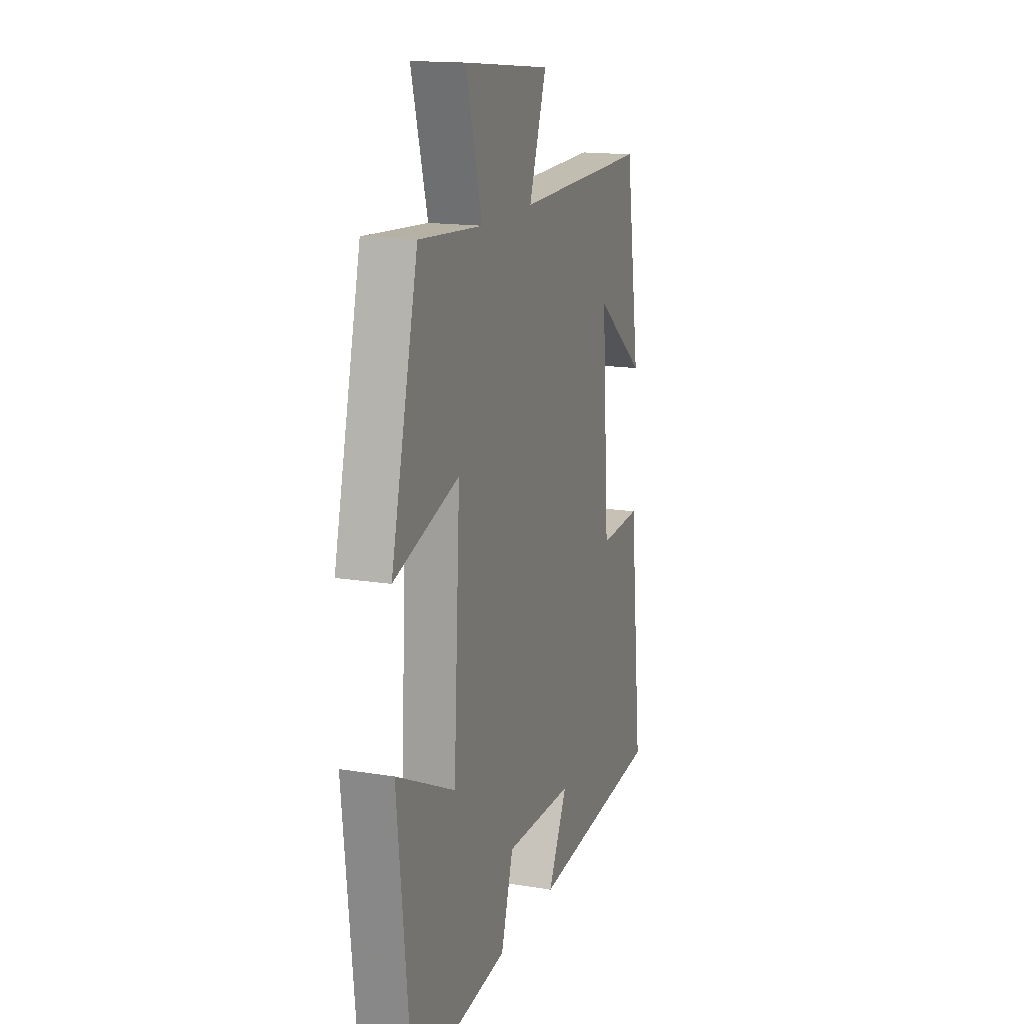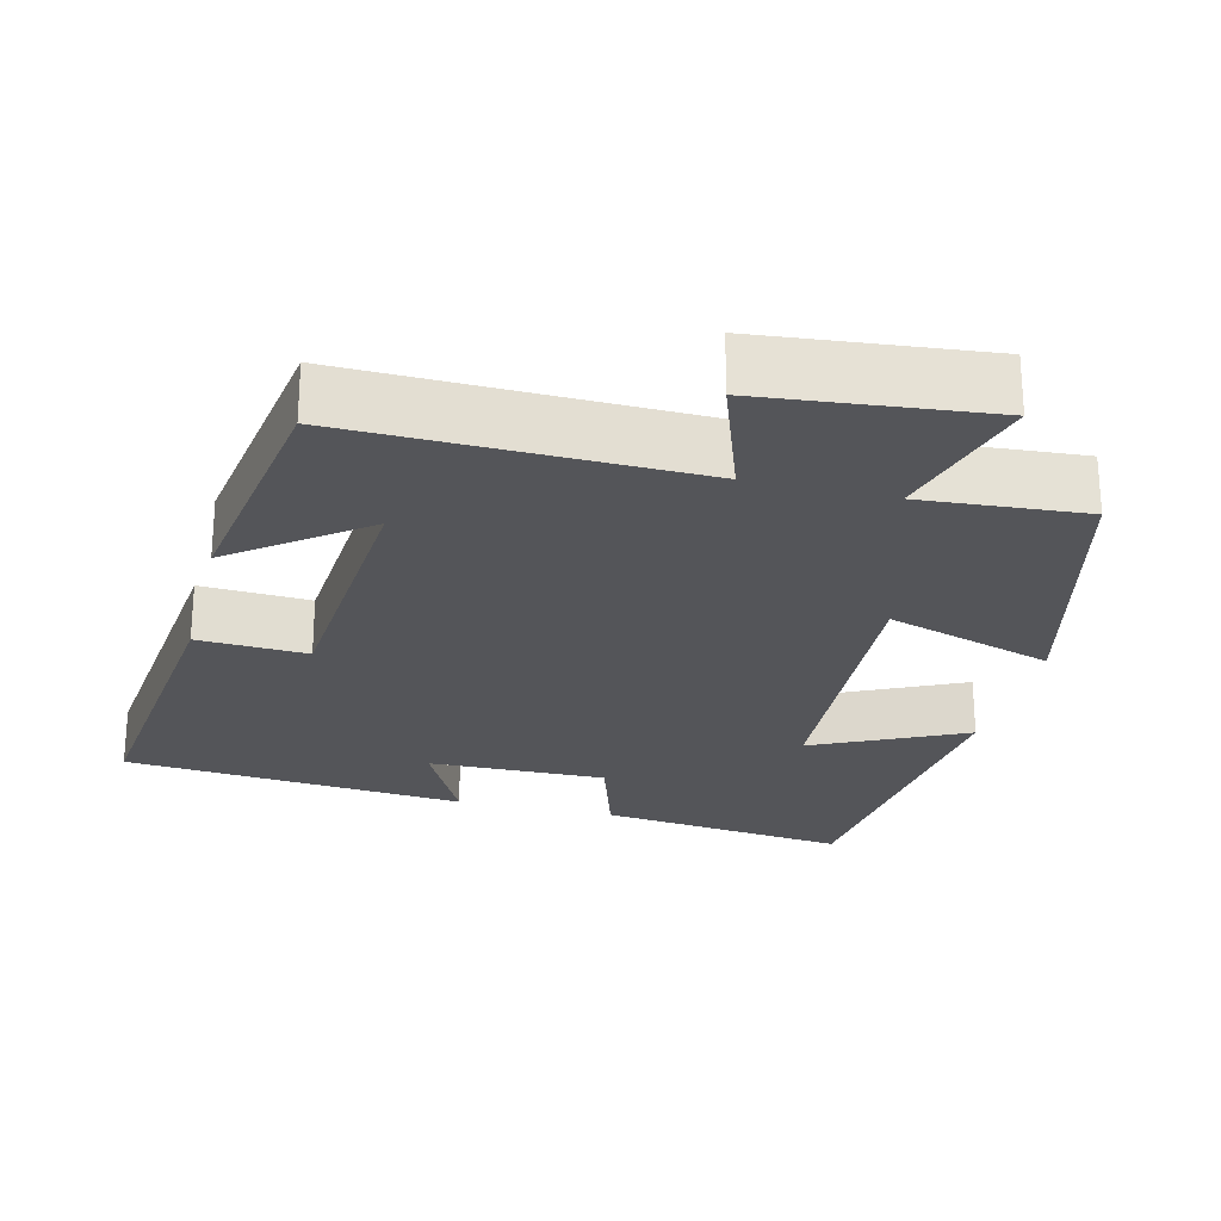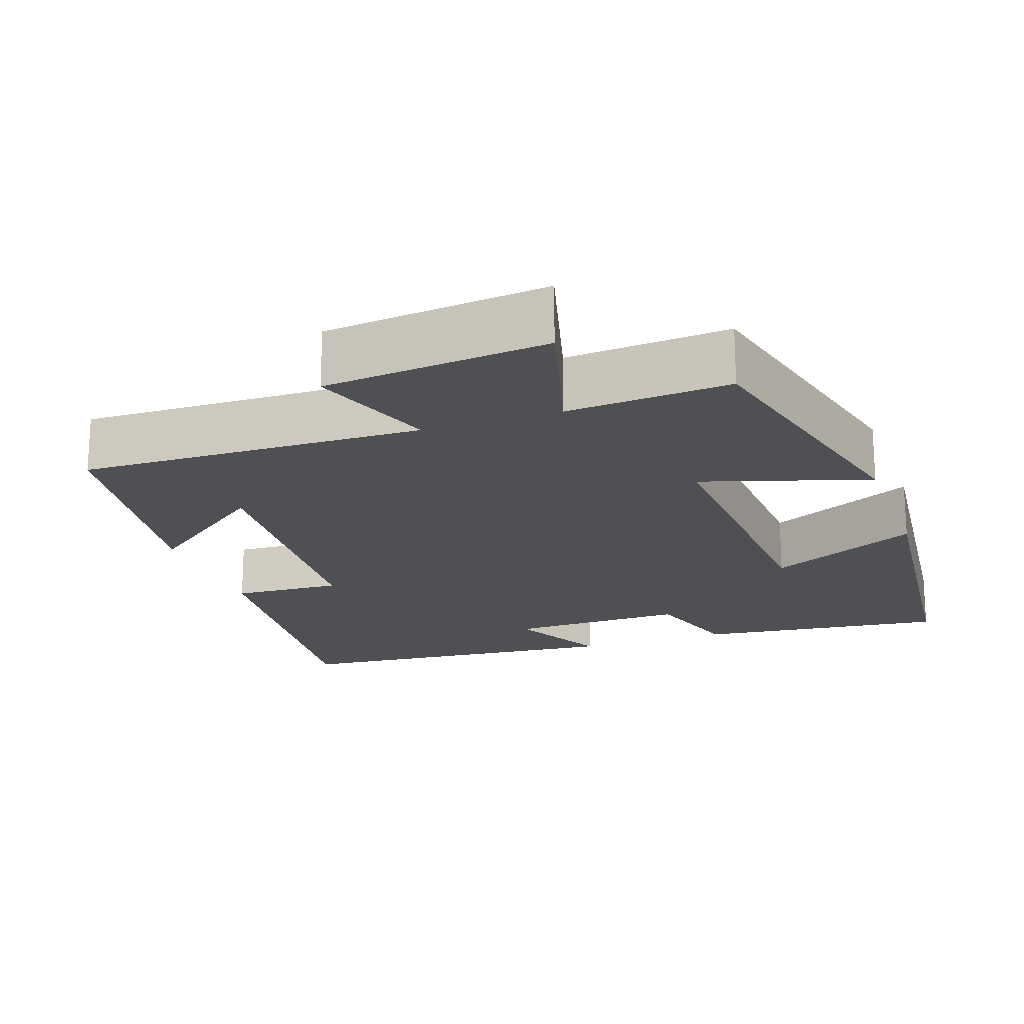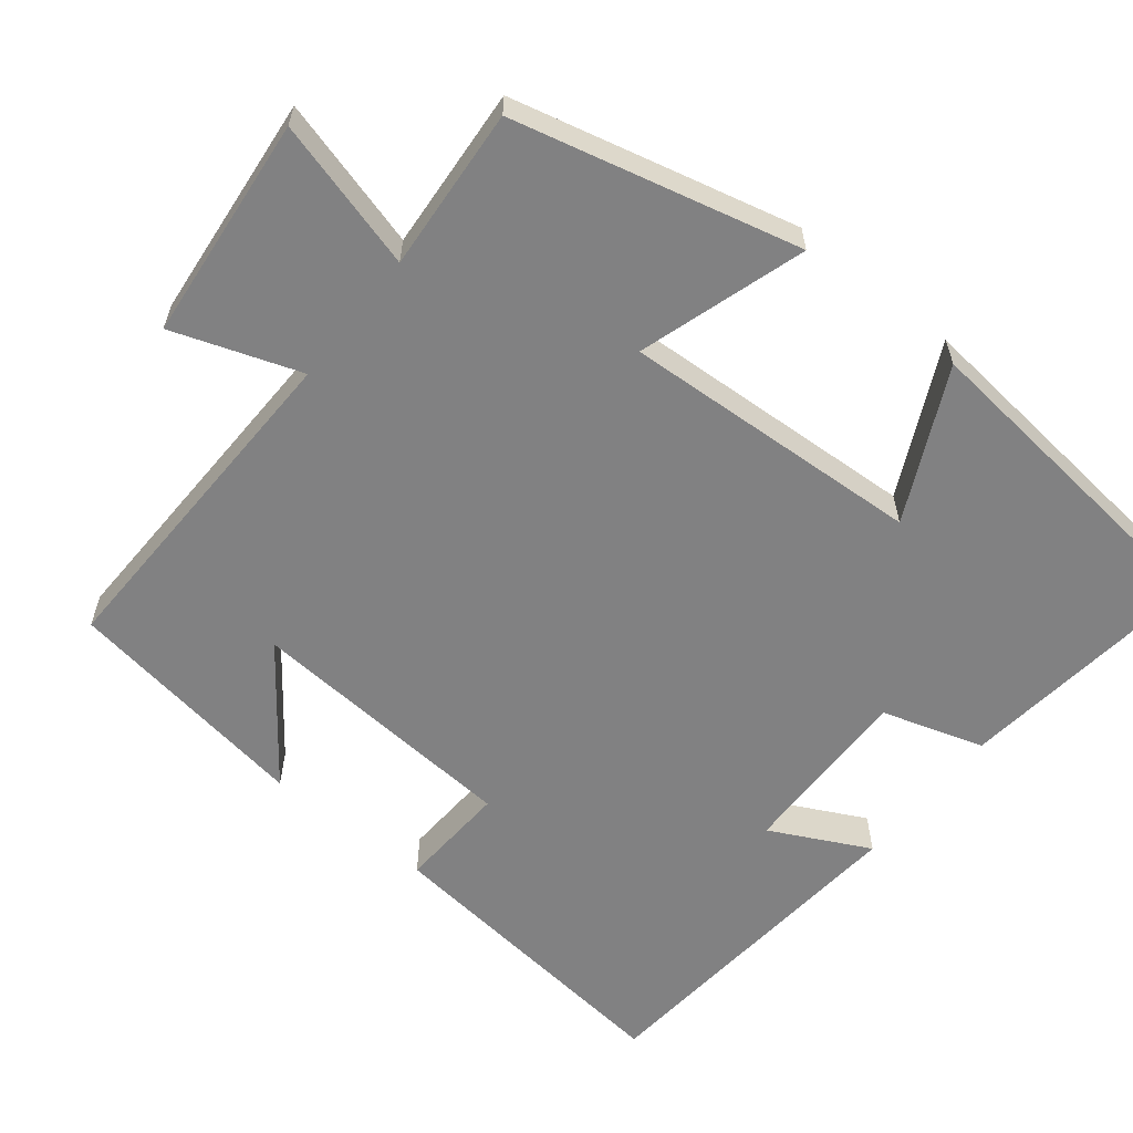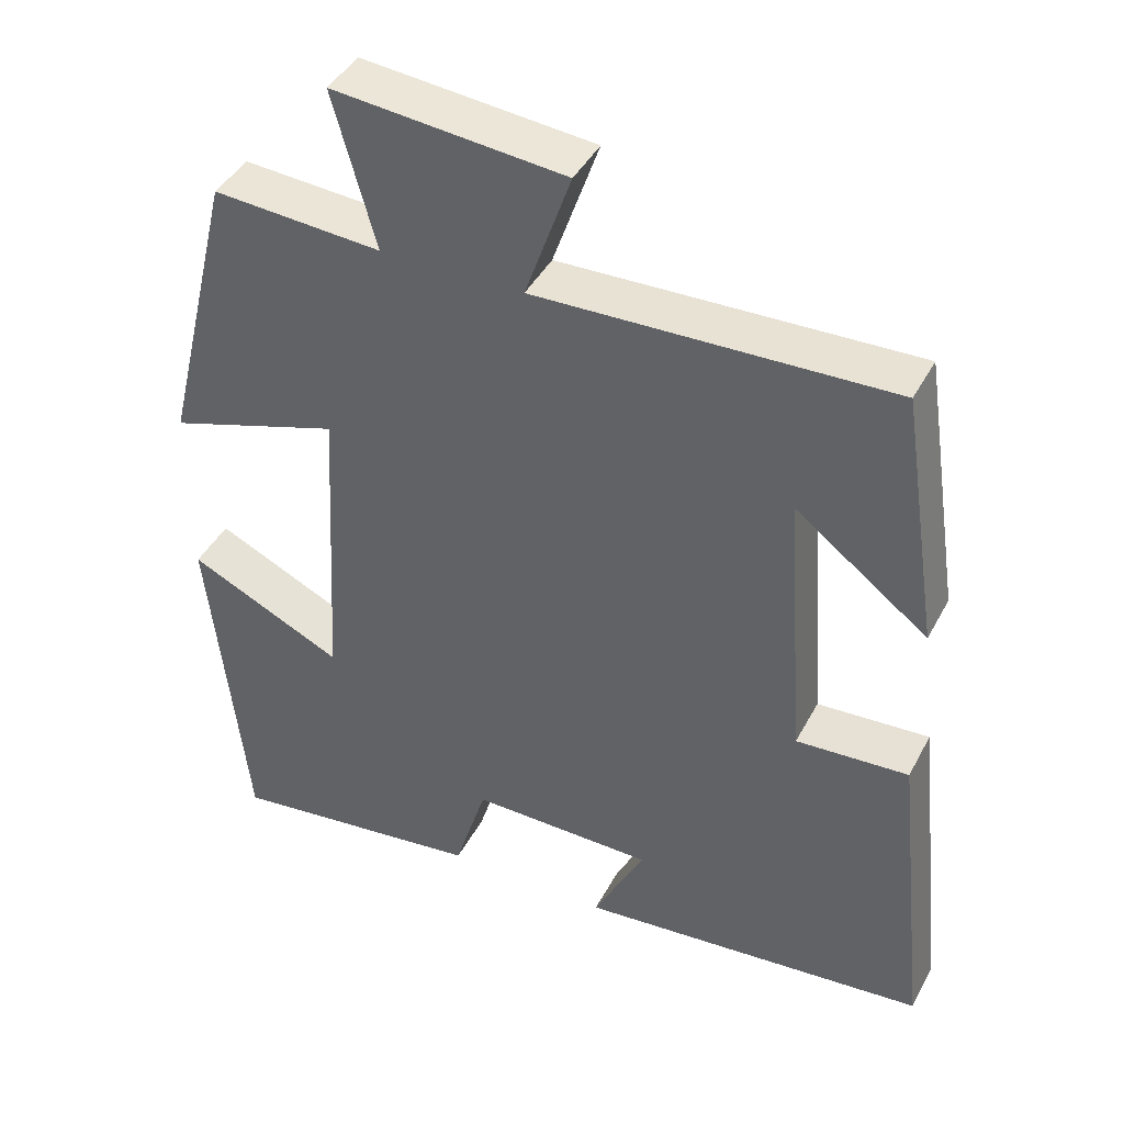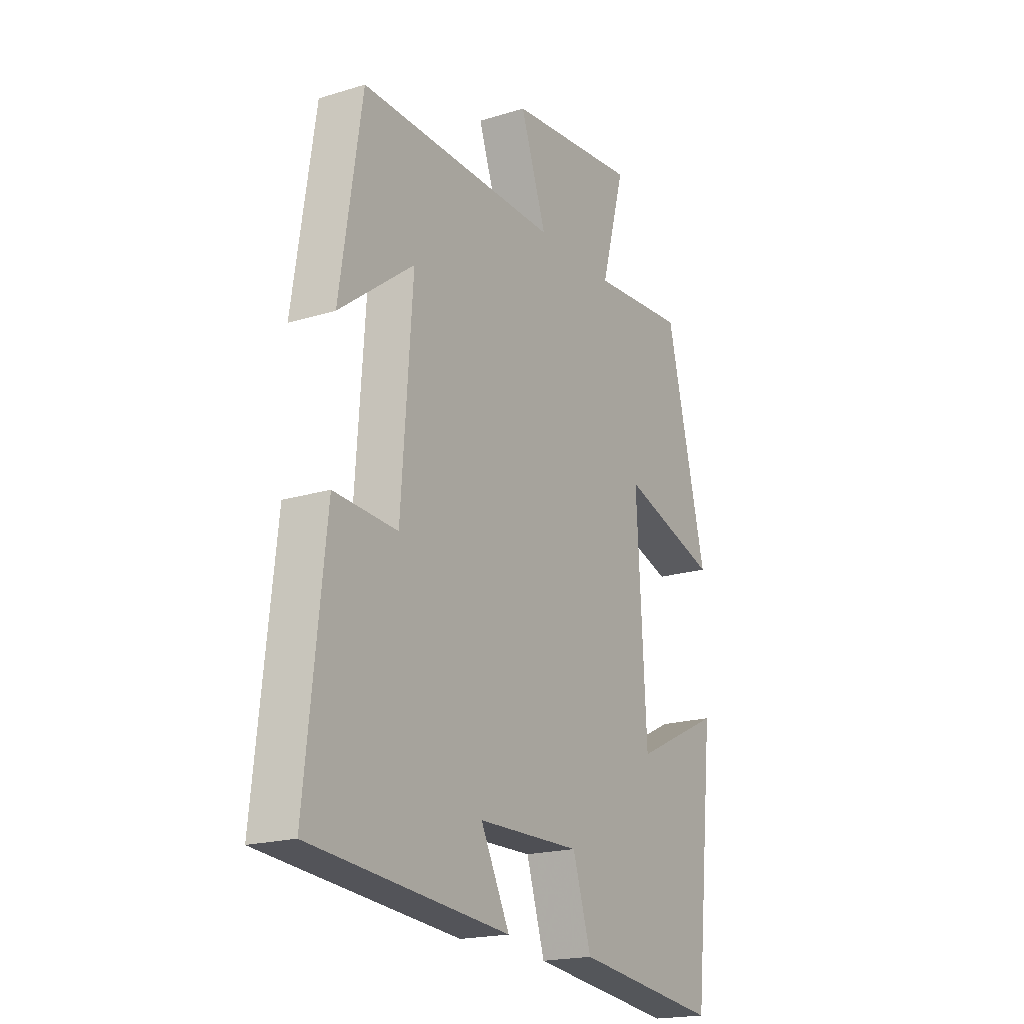
<metadata>
{"format":"obj","ext":"obj","renderer":"f3d","projection":"perspective","resolution":1024,"background":"white","views":[{"elev":15.8,"azim":108.9,"up":"+Z"},{"elev":-24.7,"azim":-13.9,"up":"+Y"},{"elev":-19.2,"azim":19.4,"up":"+Y"},{"elev":-60.4,"azim":51.4,"up":"+Y"},{"elev":42.2,"azim":-153.9,"up":"+Z"},{"elev":-19.3,"azim":-59.9,"up":"+Z"}]}
</metadata>
<code>
v 0.453 0.07 -0.54
v 0.121 0.07 -0.5
v 0.079 0.07 -0.365
v -0.157 0.07 -0.369
v -0.091 0.07 -0.5
v -0.545 0.07 -0.459
v -0.5 0.07 -0.044
v -0.355 0.07 -0.052
v -0.329 0.07 0.312
v -0.5 0.07 0.182
v -0.45 0.07 0.511
v 0.007 0.07 0.5
v -0.052 0.07 0.669
v 0.246 0.07 0.699
v 0.191 0.07 0.5
v 0.408 0.07 0.516
v 0.5 0.07 0.138
v 0.278 0.07 0.208
v 0.3 0.07 -0.192
v 0.5 0.07 -0.096
v 0.453 0 -0.54
v 0.121 0 -0.5
v 0.079 0 -0.365
v -0.157 0 -0.369
v -0.091 0 -0.5
v -0.545 0 -0.459
v -0.5 0 -0.044
v -0.355 0 -0.052
v -0.329 0 0.312
v -0.5 0 0.182
v -0.45 0 0.511
v 0.007 0 0.5
v -0.052 0 0.669
v 0.246 0 0.699
v 0.191 0 0.5
v 0.408 0 0.516
v 0.5 0 0.138
v 0.278 0 0.208
v 0.3 0 -0.192
v 0.5 0 -0.096
f 1 2 3
f 20 1 3
f 19 20 3
f 18 19 3 4
f 15 16 17 18
f 15 18 4
f 12 13 14 15
f 12 15 4
f 9 10 11
f 9 11 12
f 8 9 12 4
f 6 7 8
f 5 6 8
f 4 5 8
f 23 22 21
f 23 21 40
f 23 40 39
f 24 23 39 38
f 38 37 36 35
f 24 38 35
f 35 34 33 32
f 24 35 32
f 31 30 29
f 32 31 29
f 24 32 29 28
f 28 27 26
f 28 26 25
f 28 25 24
f 1 21 22 2
f 2 22 23 3
f 3 23 24 4
f 4 24 25 5
f 5 25 26 6
f 6 26 27 7
f 7 27 28 8
f 8 28 29 9
f 9 29 30 10
f 10 30 31 11
f 11 31 32 12
f 12 32 33 13
f 13 33 34 14
f 14 34 35 15
f 15 35 36 16
f 16 36 37 17
f 17 37 38 18
f 18 38 39 19
f 19 39 40 20
f 20 40 21 1

</code>
